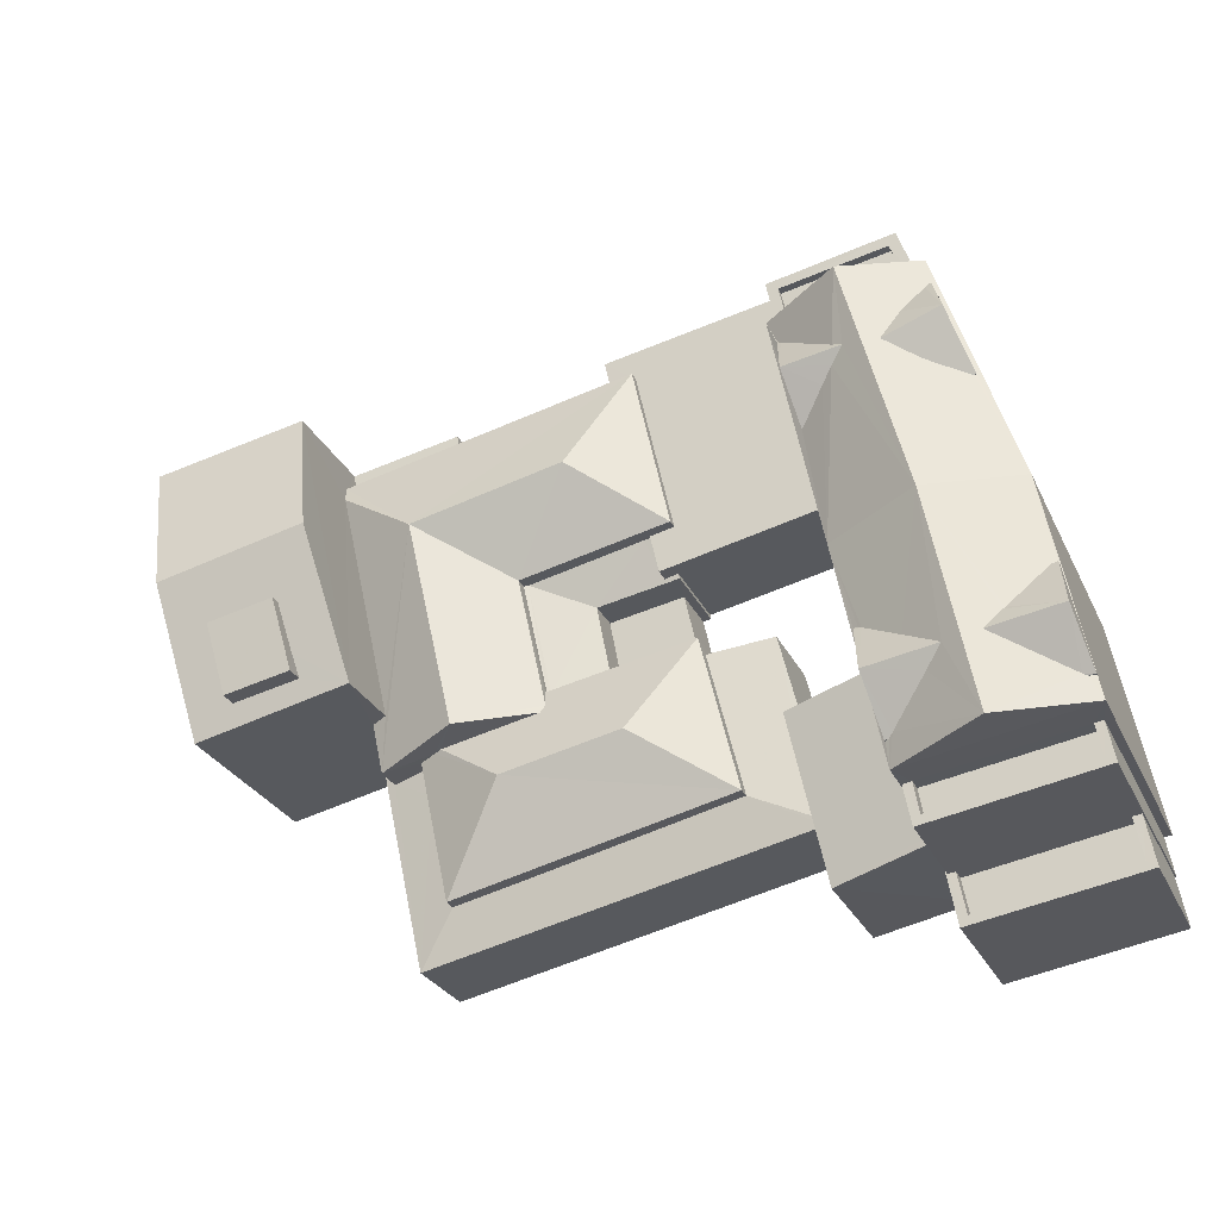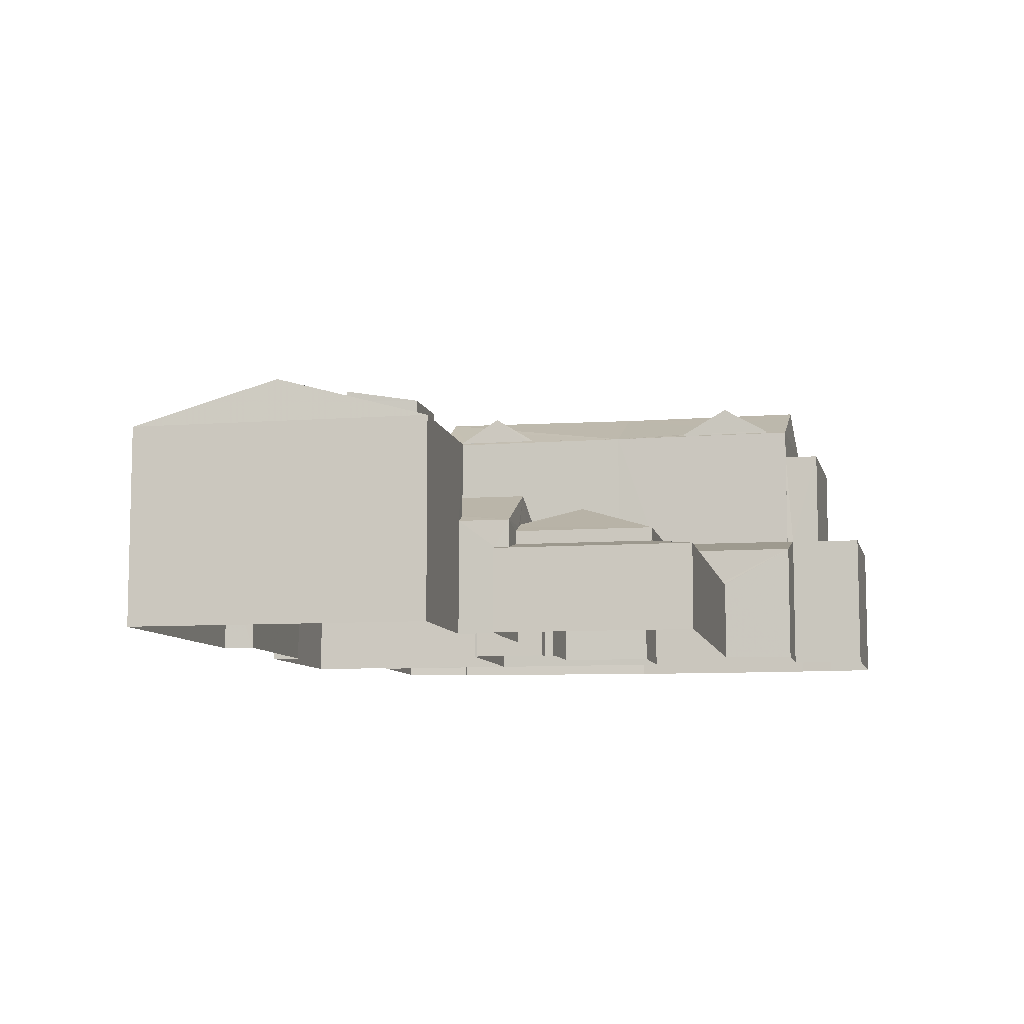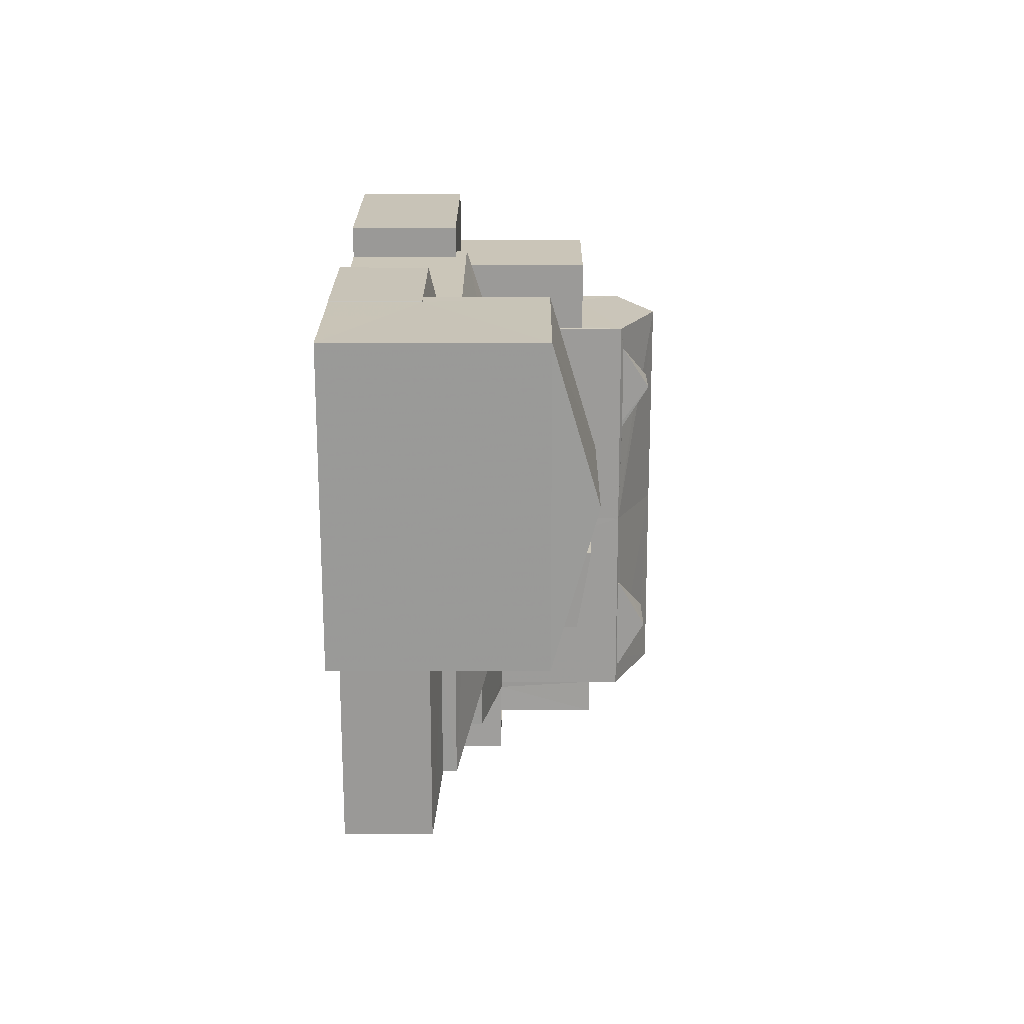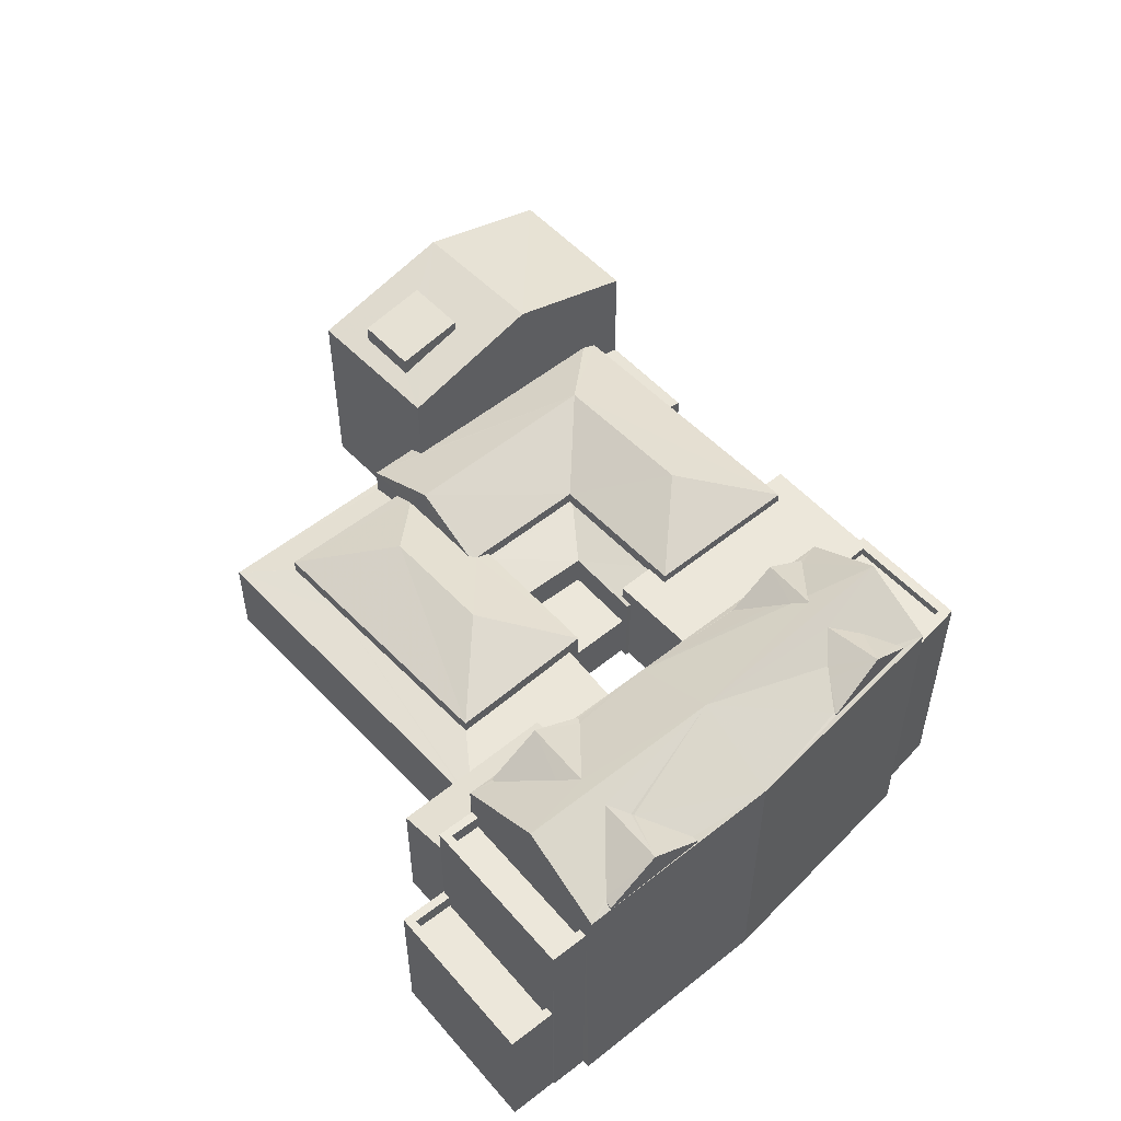
<metadata>
{"format":"obj","ext":"obj","renderer":"f3d","projection":"perspective","resolution":1024,"background":"white","views":[{"elev":-27.2,"azim":21.0,"up":"+Y"},{"elev":-8.5,"azim":-66.3,"up":"+Z"},{"elev":8.6,"azim":-89.7,"up":"+Y"},{"elev":52.0,"azim":60.9,"up":"+Z"}]}
</metadata>
<code>
v -8.855e+04 -9.97e+04 3.963
v -8.855e+04 -9.969e+04 3.962
v -8.854e+04 -9.969e+04 3.962
v -8.854e+04 -9.97e+04 3.963
v -8.854e+04 -9.971e+04 3.964
v -8.854e+04 -9.97e+04 3.963
v -8.853e+04 -9.969e+04 3.962
v -8.854e+04 -9.969e+04 3.962
v -8.854e+04 -9.969e+04 3.962
v -8.854e+04 -9.97e+04 3.963
v -8.852e+04 -9.971e+04 3.964
v -8.853e+04 -9.971e+04 3.964
v -8.852e+04 -9.971e+04 3.964
v -8.854e+04 -9.969e+04 3.962
v -8.854e+04 -9.969e+04 3.962
v -8.854e+04 -9.97e+04 3.963
v -8.854e+04 -9.97e+04 3.963
v -8.853e+04 -9.971e+04 3.964
v -8.853e+04 -9.971e+04 3.964
v -8.853e+04 -9.971e+04 3.964
v -8.854e+04 -9.969e+04 3.962
v -8.853e+04 -9.969e+04 3.963
v -8.853e+04 -9.97e+04 3.963
v -8.853e+04 -9.969e+04 3.963
v -8.852e+04 -9.971e+04 3.964
v -8.852e+04 -9.971e+04 3.964
v -8.852e+04 -9.97e+04 3.963
v -8.853e+04 -9.97e+04 3.963
v -8.853e+04 -9.969e+04 3.963
v -8.853e+04 -9.969e+04 3.963
v -8.852e+04 -9.971e+04 3.964
v -8.853e+04 -9.97e+04 3.963
v -8.853e+04 -9.97e+04 3.963
v -8.853e+04 -9.97e+04 3.963
v -8.854e+04 -9.97e+04 3.963
v -8.853e+04 -9.97e+04 3.963
v -8.853e+04 -9.97e+04 3.963
v -8.853e+04 -9.97e+04 3.963
v -8.853e+04 -9.97e+04 3.963
v -8.853e+04 -9.97e+04 3.963
v -8.853e+04 -9.97e+04 3.963
v -8.853e+04 -9.97e+04 3.963
v -8.853e+04 -9.97e+04 3.963
v -8.853e+04 -9.97e+04 3.963
v -8.853e+04 -9.97e+04 3.963
v -8.853e+04 -9.97e+04 3.963
v -8.853e+04 -9.97e+04 11.08
v -8.853e+04 -9.969e+04 11.08
v -8.853e+04 -9.97e+04 11.08
v -8.853e+04 -9.969e+04 11.08
v -8.853e+04 -9.969e+04 11.08
v -8.853e+04 -9.969e+04 11.08
v -8.853e+04 -9.969e+04 11.08
v -8.853e+04 -9.969e+04 11.08
v -8.852e+04 -9.971e+04 11.02
v -8.853e+04 -9.971e+04 11.02
v -8.852e+04 -9.971e+04 11.02
v -8.853e+04 -9.971e+04 11.02
v -8.854e+04 -9.97e+04 7.578
v -8.854e+04 -9.97e+04 7.594
v -8.854e+04 -9.97e+04 8.485
v -8.854e+04 -9.97e+04 7.381
v -8.854e+04 -9.97e+04 7.38
v -8.853e+04 -9.97e+04 6.792
v -8.853e+04 -9.97e+04 6.791
v -8.853e+04 -9.97e+04 6.501
v -8.853e+04 -9.97e+04 13.14
v -8.853e+04 -9.97e+04 13.34
v -8.853e+04 -9.97e+04 13.34
v -8.853e+04 -9.97e+04 12.93
v -8.852e+04 -9.97e+04 12.48
v -8.852e+04 -9.97e+04 12.48
v -8.852e+04 -9.97e+04 12.8
v -8.853e+04 -9.97e+04 7.065
v -8.853e+04 -9.97e+04 7.065
v -8.853e+04 -9.97e+04 7.065
v -8.853e+04 -9.97e+04 7.065
v -8.854e+04 -9.969e+04 7.065
v -8.853e+04 -9.969e+04 7.065
v -8.854e+04 -9.969e+04 7.065
v -8.853e+04 -9.969e+04 7.065
v -8.853e+04 -9.971e+04 7.176
v -8.853e+04 -9.97e+04 8.156
v -8.854e+04 -9.97e+04 8.156
v -8.854e+04 -9.97e+04 6.733
v -8.854e+04 -9.97e+04 6.571
v -8.854e+04 -9.97e+04 6.571
v -8.854e+04 -9.97e+04 8.485
v -8.853e+04 -9.969e+04 7.38
v -8.852e+04 -9.971e+04 12.48
v -8.852e+04 -9.971e+04 12.48
v -8.852e+04 -9.971e+04 12.53
v -8.854e+04 -9.97e+04 8.486
v -8.854e+04 -9.97e+04 7.38
v -8.853e+04 -9.971e+04 8.35
v -8.853e+04 -9.971e+04 7.715
v -8.853e+04 -9.971e+04 8.358
v -8.853e+04 -9.971e+04 8.359
v -8.853e+04 -9.97e+04 7.715
v -8.853e+04 -9.97e+04 8.369
v -8.853e+04 -9.97e+04 7.38
v -8.854e+04 -9.97e+04 7.381
v -8.854e+04 -9.971e+04 7.176
v -8.854e+04 -9.97e+04 7.176
v -8.854e+04 -9.97e+04 7.475
v -8.854e+04 -9.97e+04 7.381
v -8.853e+04 -9.97e+04 7.176
v -8.854e+04 -9.97e+04 7.176
v -8.854e+04 -9.97e+04 7.475
v -8.854e+04 -9.97e+04 7.462
v -8.853e+04 -9.969e+04 12.39
v -8.852e+04 -9.97e+04 12.44
v -8.852e+04 -9.97e+04 12.39
v -8.853e+04 -9.97e+04 13.57
v -8.853e+04 -9.97e+04 12.92
v -8.853e+04 -9.97e+04 12.54
v -8.853e+04 -9.97e+04 12.48
v -8.853e+04 -9.97e+04 12.44
v -8.854e+04 -9.97e+04 6.57
v -8.853e+04 -9.97e+04 6.978
v -8.854e+04 -9.97e+04 6.98
v -8.854e+04 -9.97e+04 7.013
v -8.854e+04 -9.97e+04 7.015
v -8.854e+04 -9.97e+04 6.989
v -8.854e+04 -9.969e+04 7.38
v -8.853e+04 -9.971e+04 13.09
v -8.853e+04 -9.971e+04 13.34
v -8.853e+04 -9.971e+04 13.34
v -8.854e+04 -9.969e+04 6.447
v -8.854e+04 -9.969e+04 6.452
v -8.854e+04 -9.969e+04 6.455
v -8.854e+04 -9.969e+04 6.678
v -8.854e+04 -9.969e+04 6.688
v -8.854e+04 -9.969e+04 6.452
v -8.854e+04 -9.97e+04 11.08
v -8.855e+04 -9.969e+04 9.825
v -8.855e+04 -9.97e+04 11.08
v -8.852e+04 -9.97e+04 12.48
v -8.852e+04 -9.97e+04 12.48
v -8.852e+04 -9.971e+04 13.34
v -8.852e+04 -9.97e+04 13.06
v -8.852e+04 -9.97e+04 13.09
v -8.852e+04 -9.971e+04 13.57
v -8.852e+04 -9.971e+04 12.39
v -8.852e+04 -9.971e+04 13.2
v -8.852e+04 -9.971e+04 12.39
v -8.852e+04 -9.97e+04 12.4
v -8.853e+04 -9.97e+04 12.95
v -8.853e+04 -9.97e+04 13.33
v -8.852e+04 -9.97e+04 13.33
v -8.853e+04 -9.97e+04 12.48
v -8.853e+04 -9.97e+04 12.48
v -8.853e+04 -9.97e+04 12.52
v -8.854e+04 -9.969e+04 9.825
v -8.853e+04 -9.97e+04 6.98
v -8.853e+04 -9.97e+04 6.607
v -8.853e+04 -9.97e+04 6.611
v -8.853e+04 -9.97e+04 6.57
v -8.853e+04 -9.97e+04 13.22
v -8.854e+04 -9.97e+04 6.571
v -8.854e+04 -9.97e+04 5.576
v -8.853e+04 -9.97e+04 5.576
v -8.853e+04 -9.97e+04 5.576
v -8.854e+04 -9.97e+04 5.576
v -8.852e+04 -9.971e+04 7.876
v -8.853e+04 -9.971e+04 7.876
v -8.852e+04 -9.971e+04 7.876
v -8.853e+04 -9.971e+04 7.876
v -8.853e+04 -9.971e+04 12.94
v -8.853e+04 -9.971e+04 12.54
v -8.853e+04 -9.971e+04 12.39
v -8.853e+04 -9.971e+04 6.543
v -8.853e+04 -9.971e+04 6.791
v -8.853e+04 -9.971e+04 6.511
v -8.854e+04 -9.971e+04 6.78
v -8.853e+04 -9.971e+04 6.792
v -8.854e+04 -9.97e+04 5.576
v -8.853e+04 -9.97e+04 5.575
v -8.854e+04 -9.97e+04 5.575
v -8.853e+04 -9.97e+04 5.576
v -8.853e+04 -9.969e+04 13.57
v -8.853e+04 -9.97e+04 12.39
v -8.853e+04 -9.971e+04 12.48
v -8.853e+04 -9.971e+04 12.48
v -8.853e+04 -9.97e+04 12.51
v -8.853e+04 -9.97e+04 12.42
v -8.853e+04 -9.97e+04 12.48
v -8.853e+04 -9.971e+04 12.43
v -8.854e+04 -9.97e+04 6.846
v -8.854e+04 -9.97e+04 6.846
v -8.854e+04 -9.97e+04 6.634
v -8.854e+04 -9.97e+04 6.501
v -8.854e+04 -9.97e+04 6.551
v -8.854e+04 -9.97e+04 6.571
v -8.854e+04 -9.97e+04 6.571
v -8.852e+04 -9.971e+04 13.34
v -8.852e+04 -9.971e+04 8.326
v -8.852e+04 -9.971e+04 8.326
v -8.852e+04 -9.971e+04 8.326
v -8.853e+04 -9.971e+04 8.326
v -8.853e+04 -9.971e+04 8.326
v -8.853e+04 -9.971e+04 8.326
v -8.852e+04 -9.971e+04 8.326
v -8.853e+04 -9.971e+04 8.326
v -8.853e+04 -9.971e+04 8.326
v -8.853e+04 -9.971e+04 8.326
v -8.854e+04 -9.971e+04 6.501
v -8.854e+04 -9.971e+04 6.775
v -8.854e+04 -9.971e+04 6.773
v -8.854e+04 -9.97e+04 6.773
v -8.854e+04 -9.97e+04 10.19
v -8.854e+04 -9.97e+04 9.825
v -8.854e+04 -9.97e+04 10.59
v -8.855e+04 -9.97e+04 10.6
v -8.855e+04 -9.97e+04 10.54
v -8.854e+04 -9.97e+04 10.89
v -8.855e+04 -9.97e+04 10.9
v -8.854e+04 -9.97e+04 10.53
v -8.853e+04 -9.971e+04 6.501
v -8.853e+04 -9.97e+04 10.83
v -8.853e+04 -9.969e+04 10.83
v -8.853e+04 -9.969e+04 10.83
v -8.853e+04 -9.969e+04 10.83
v -8.853e+04 -9.97e+04 12.39
v -8.853e+04 -9.97e+04 12.48
v -8.853e+04 -9.97e+04 12.47
v -8.853e+04 -9.97e+04 12.48
v -8.852e+04 -9.971e+04 11.47
v -8.852e+04 -9.971e+04 11.47
v -8.852e+04 -9.971e+04 11.47
v -8.853e+04 -9.971e+04 11.47
v -8.853e+04 -9.971e+04 11.47
v -8.853e+04 -9.971e+04 11.47
v -8.852e+04 -9.971e+04 11.47
v -8.853e+04 -9.971e+04 11.47
v -8.853e+04 -9.97e+04 12.48
v -8.853e+04 -9.97e+04 6.532
v -8.853e+04 -9.97e+04 6.501
v -8.853e+04 -9.97e+04 12.48
v -8.854e+04 -9.97e+04 9.995
v -8.855e+04 -9.97e+04 9.825
v -8.855e+04 -9.97e+04 10.6
v -8.855e+04 -9.97e+04 10
v -8.854e+04 -9.97e+04 6.551
v -8.854e+04 -9.97e+04 6.774
v -8.853e+04 -9.97e+04 6.57
v -8.854e+04 -9.97e+04 6.501
v -8.854e+04 -9.97e+04 6.501
v -8.853e+04 -9.97e+04 6.846
f 1 2 3
f 4 5 6
f 7 8 9
f 10 1 3
f 11 12 13
f 3 14 15
f 10 16 17
f 18 19 20
f 19 13 12
f 18 5 4
f 21 3 15
f 22 23 24
f 25 26 27
f 8 28 21
f 23 22 29
f 29 30 27
f 26 31 13
f 23 32 33
f 34 8 7
f 4 35 36
f 10 35 16
f 37 38 39
f 34 40 8
f 40 41 28
f 37 42 18
f 27 42 32
f 43 44 45
f 46 43 45
f 28 44 35
f 43 36 44
f 36 38 4
f 3 21 10
f 19 18 42
f 26 13 19
f 4 38 18
f 27 26 42
f 21 28 35
f 8 40 28
f 23 29 32
f 29 27 32
f 35 44 36
f 35 10 21
f 37 18 38
f 26 19 42
f 47 48 49
f 49 48 50
f 51 52 53
f 54 51 53
f 48 52 50
f 53 52 48
f 55 56 57
f 55 58 56
f 59 60 61
f 60 62 61
f 63 62 60
f 64 65 66
f 67 68 69
f 70 67 69
f 71 72 73
f 74 75 76
f 75 77 76
f 78 79 80
f 76 77 81
f 79 76 81
f 80 79 81
f 82 83 84
f 85 86 87
f 61 88 89
f 90 91 92
f 61 93 94
f 95 96 97
f 97 98 95
f 99 96 95
f 100 99 95
f 89 88 101
f 84 102 103
f 103 102 104
f 105 102 84
f 101 88 94
f 106 107 108
f 107 106 83
f 109 83 110
f 83 106 110
f 111 112 113
f 113 71 114
f 73 115 114
f 111 116 117
f 111 118 112
f 111 117 118
f 71 73 114
f 112 71 113
f 119 120 121
f 122 123 121
f 121 124 119
f 121 123 124
f 125 61 89
f 125 59 61
f 126 127 128
f 129 130 131
f 132 131 133
f 129 134 130
f 131 130 133
f 135 136 137
f 107 83 82
f 138 139 140
f 141 142 140
f 139 141 140
f 103 82 84
f 92 143 144
f 145 143 92
f 146 144 113
f 141 139 113
f 113 139 147
f 146 113 147
f 90 92 144
f 90 144 146
f 148 149 150
f 151 152 153
f 154 136 135
f 155 120 156
f 157 156 158
f 158 156 119
f 156 120 119
f 68 159 69
f 153 152 69
f 159 153 69
f 124 160 119
f 161 162 163
f 164 161 163
f 165 166 167
f 165 168 166
f 114 169 127
f 114 127 143
f 170 171 143
f 126 170 143
f 127 126 143
f 172 173 174
f 174 173 175
f 176 173 172
f 177 178 179
f 177 180 178
f 88 61 94
f 181 159 68
f 181 68 114
f 67 182 114
f 68 67 114
f 84 109 105
f 84 83 109
f 61 62 93
f 183 170 184
f 184 170 128
f 170 126 128
f 185 114 182
f 170 183 171
f 186 182 171
f 169 114 185
f 187 185 182
f 187 182 186
f 186 171 188
f 171 183 188
f 189 190 191
f 191 192 193
f 189 191 193
f 191 190 194
f 195 191 194
f 142 196 140
f 111 181 116
f 116 181 148
f 149 114 115
f 181 114 149
f 148 181 149
f 143 145 196
f 143 196 114
f 141 113 114
f 142 141 114
f 196 142 114
f 197 198 199
f 199 198 200
f 200 201 202
f 198 197 203
f 202 201 204
f 201 205 206
f 198 205 200
f 200 205 201
f 106 93 110
f 106 94 93
f 207 208 209
f 210 207 209
f 211 212 213
f 212 135 213
f 213 135 214
f 135 137 214
f 215 216 217
f 215 218 216
f 174 175 219
f 219 175 207
f 175 208 207
f 220 221 222
f 220 223 221
f 153 181 224
f 70 182 67
f 182 225 224
f 159 181 153
f 224 225 226
f 227 182 70
f 225 182 227
f 151 153 224
f 151 224 226
f 228 229 230
f 230 229 231
f 231 232 233
f 229 228 234
f 233 232 235
f 229 232 231
f 70 69 227
f 117 116 236
f 236 116 150
f 116 148 150
f 237 65 176
f 176 172 237
f 66 65 237
f 238 66 237
f 239 128 185
f 127 169 128
f 128 169 185
f 240 241 212
f 241 242 137
f 211 240 212
f 242 214 137
f 243 242 241
f 240 243 241
f 193 192 244
f 245 244 210
f 244 207 210
f 192 207 244
f 72 150 73
f 150 149 115
f 150 115 73
f 187 239 185
f 196 145 140
f 92 91 140
f 145 92 140
f 52 22 24
f 50 52 24
f 188 184 239
f 186 188 239
f 244 62 193
f 62 63 193
f 193 10 17
f 193 63 10
f 206 205 166
f 168 206 166
f 245 62 244
f 104 102 62
f 245 104 62
f 123 108 124
f 124 108 160
f 180 177 160
f 44 180 45
f 160 108 107
f 45 180 107
f 180 160 107
f 237 99 238
f 37 238 42
f 238 100 42
f 238 99 100
f 81 77 34
f 7 81 34
f 26 230 31
f 26 228 230
f 157 75 156
f 75 157 77
f 40 34 246
f 34 77 246
f 246 77 157
f 180 28 178
f 180 44 28
f 206 168 165
f 206 231 201
f 231 203 230
f 31 197 13
f 230 197 31
f 206 165 203
f 203 197 230
f 231 206 203
f 110 93 109
f 93 62 102
f 109 93 105
f 105 93 102
f 147 138 91
f 146 147 91
f 187 186 239
f 36 162 38
f 36 163 162
f 4 247 35
f 35 247 194
f 247 195 194
f 240 211 218
f 211 216 218
f 211 213 216
f 188 183 184
f 53 222 221
f 53 48 222
f 226 225 152
f 238 39 66
f 238 37 39
f 203 167 198
f 203 165 167
f 21 15 131
f 132 21 131
f 27 113 144
f 25 27 144
f 150 72 236
f 118 117 236
f 86 248 87
f 248 161 164
f 87 248 164
f 246 158 41
f 40 246 41
f 233 98 97
f 233 97 231
f 97 201 231
f 97 204 201
f 224 32 182
f 224 33 32
f 106 108 94
f 108 122 94
f 108 123 122
f 136 2 1
f 241 136 1
f 8 78 80
f 9 8 80
f 216 214 217
f 217 214 242
f 213 214 216
f 151 226 152
f 23 50 24
f 23 49 50
f 232 57 56
f 232 229 57
f 90 146 91
f 128 239 184
f 55 57 229
f 234 55 229
f 1 63 241
f 241 63 212
f 1 10 63
f 212 63 60
f 154 135 212
f 29 22 52
f 51 29 52
f 199 12 11
f 199 200 12
f 172 99 237
f 99 172 96
f 96 219 20
f 20 219 18
f 174 96 172
f 174 219 96
f 54 53 221
f 223 54 221
f 119 178 158
f 158 178 41
f 119 179 178
f 41 178 28
f 95 171 100
f 42 100 32
f 32 100 182
f 100 171 182
f 138 140 91
f 205 167 166
f 205 198 167
f 161 248 162
f 248 66 162
f 162 39 38
f 162 66 39
f 81 7 9
f 80 81 9
f 25 228 26
f 98 233 95
f 233 171 95
f 144 228 25
f 144 171 234
f 234 58 55
f 228 144 234
f 233 235 171
f 234 235 58
f 171 235 234
f 243 218 215
f 243 240 218
f 247 6 192
f 247 4 6
f 103 104 210
f 103 210 209
f 104 245 210
f 242 215 217
f 242 243 215
f 137 136 241
f 35 194 16
f 16 194 189
f 194 190 189
f 246 157 158
f 3 129 14
f 3 134 129
f 192 191 195
f 247 192 195
f 23 33 49
f 33 224 49
f 29 51 30
f 54 224 111
f 223 220 54
f 30 51 111
f 51 54 111
f 49 224 47
f 220 47 54
f 47 224 54
f 181 111 224
f 192 6 5
f 207 192 5
f 16 189 193
f 17 16 193
f 69 152 225
f 227 69 225
f 71 112 72
f 177 119 160
f 177 179 119
f 118 236 72
f 112 118 72
f 176 82 173
f 82 65 107
f 107 64 45
f 45 64 46
f 65 64 107
f 65 82 176
f 27 111 113
f 27 30 111
f 220 222 48
f 47 220 48
f 154 134 136
f 136 134 2
f 154 130 134
f 2 134 3
f 204 97 202
f 19 202 96
f 19 96 20
f 202 97 96
f 209 208 103
f 103 175 82
f 175 173 82
f 208 175 103
f 202 12 200
f 202 19 12
f 155 75 74
f 155 156 75
f 85 87 249
f 249 163 43
f 43 163 36
f 87 164 163
f 87 163 249
f 76 89 101
f 76 79 89
f 147 139 138
f 129 131 15
f 14 129 15
f 144 143 171
f 133 130 125
f 59 212 60
f 130 154 125
f 59 154 212
f 125 154 59
f 64 249 43
f 46 64 43
f 248 64 66
f 249 86 85
f 249 248 86
f 249 64 248
f 219 207 5
f 18 219 5
f 133 125 132
f 8 21 132
f 132 125 89
f 78 89 79
f 8 132 78
f 78 132 89
f 197 199 11
f 13 197 11
f 58 232 56
f 58 235 232
f 76 101 74
f 155 74 120
f 121 120 94
f 74 101 94
f 121 94 122
f 120 74 94

</code>
